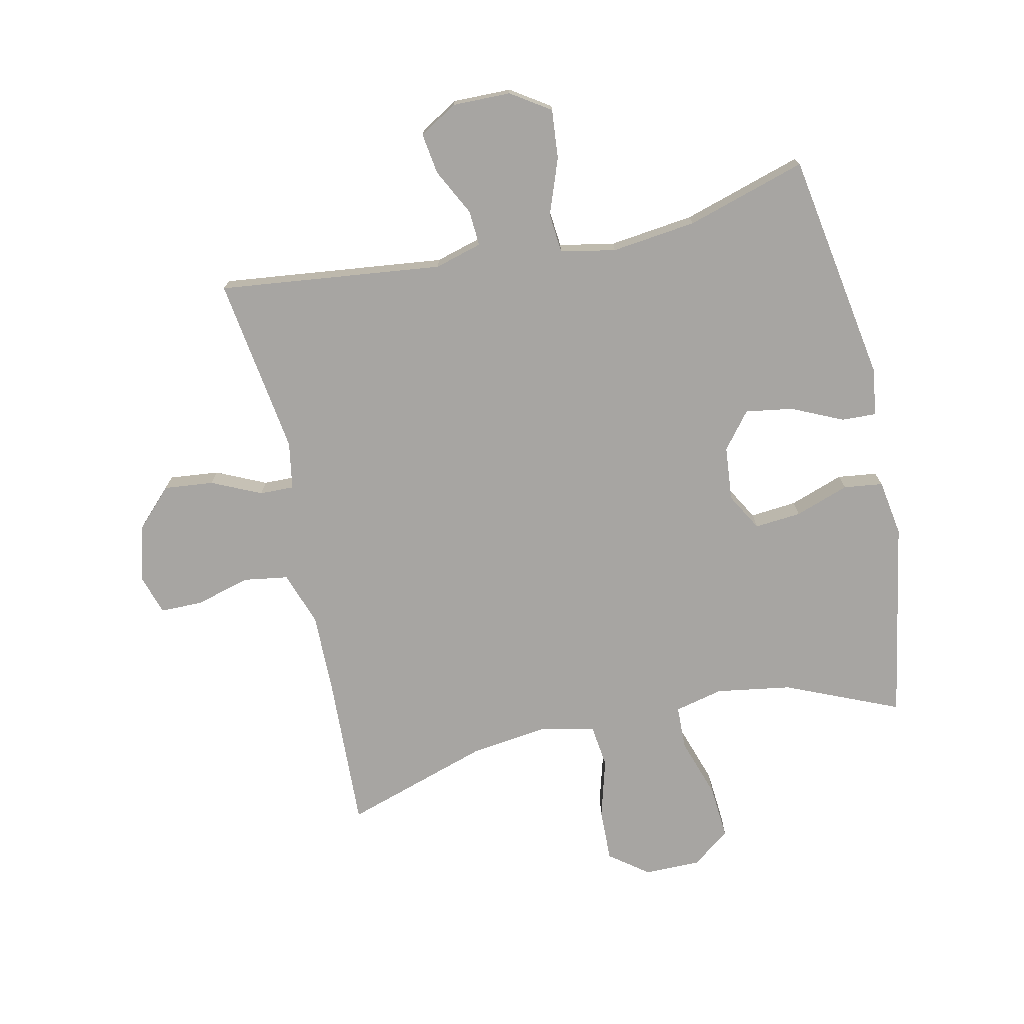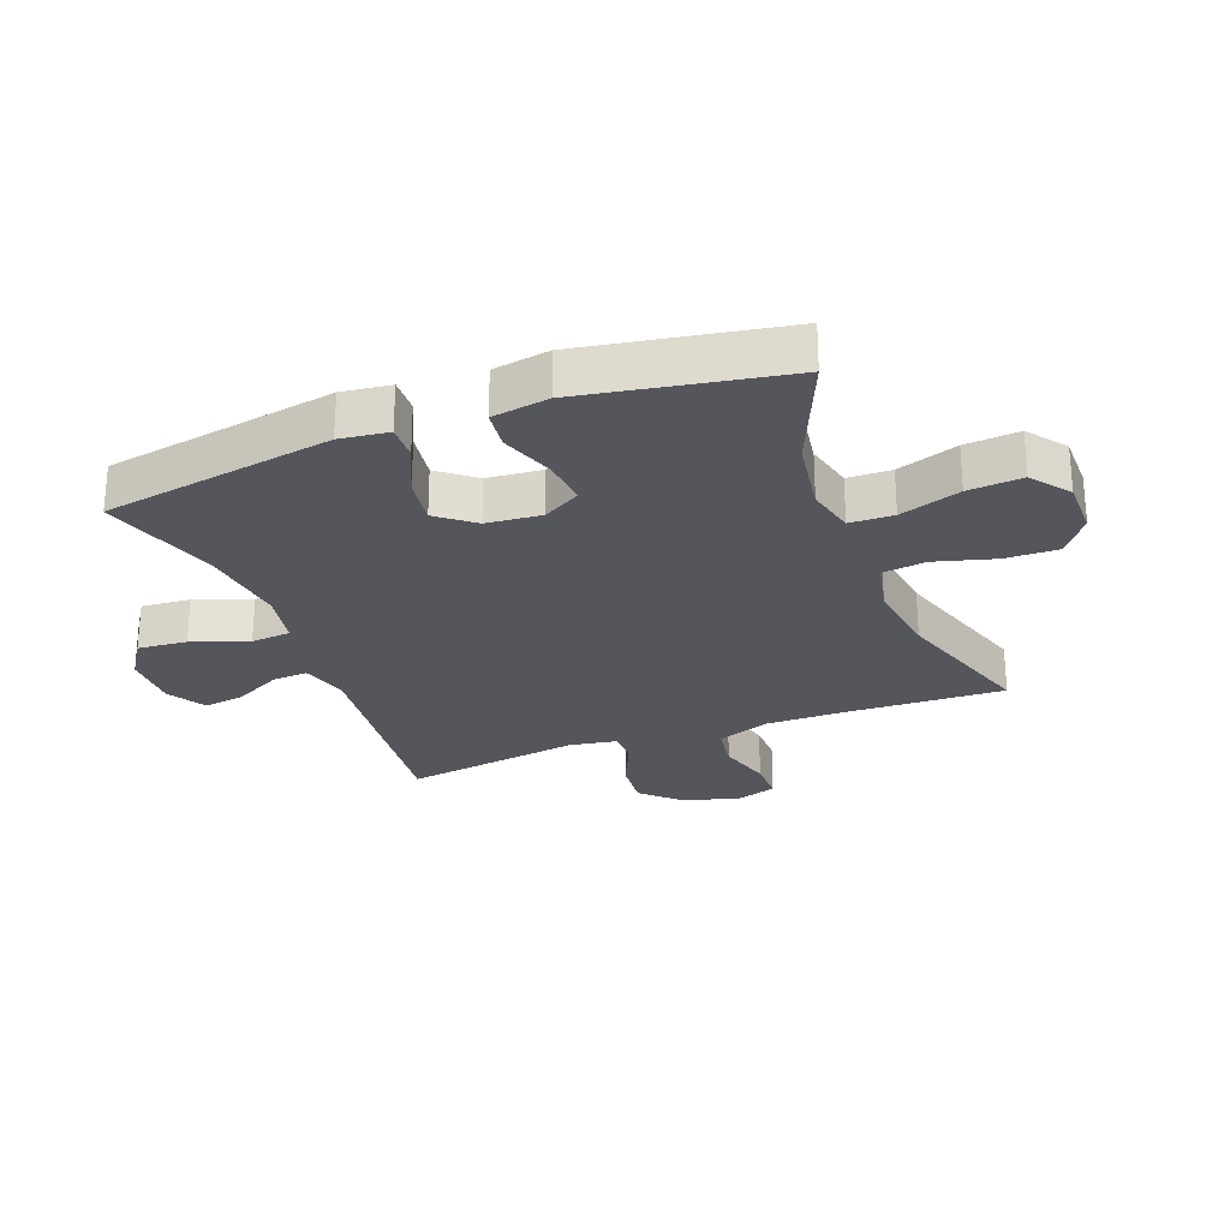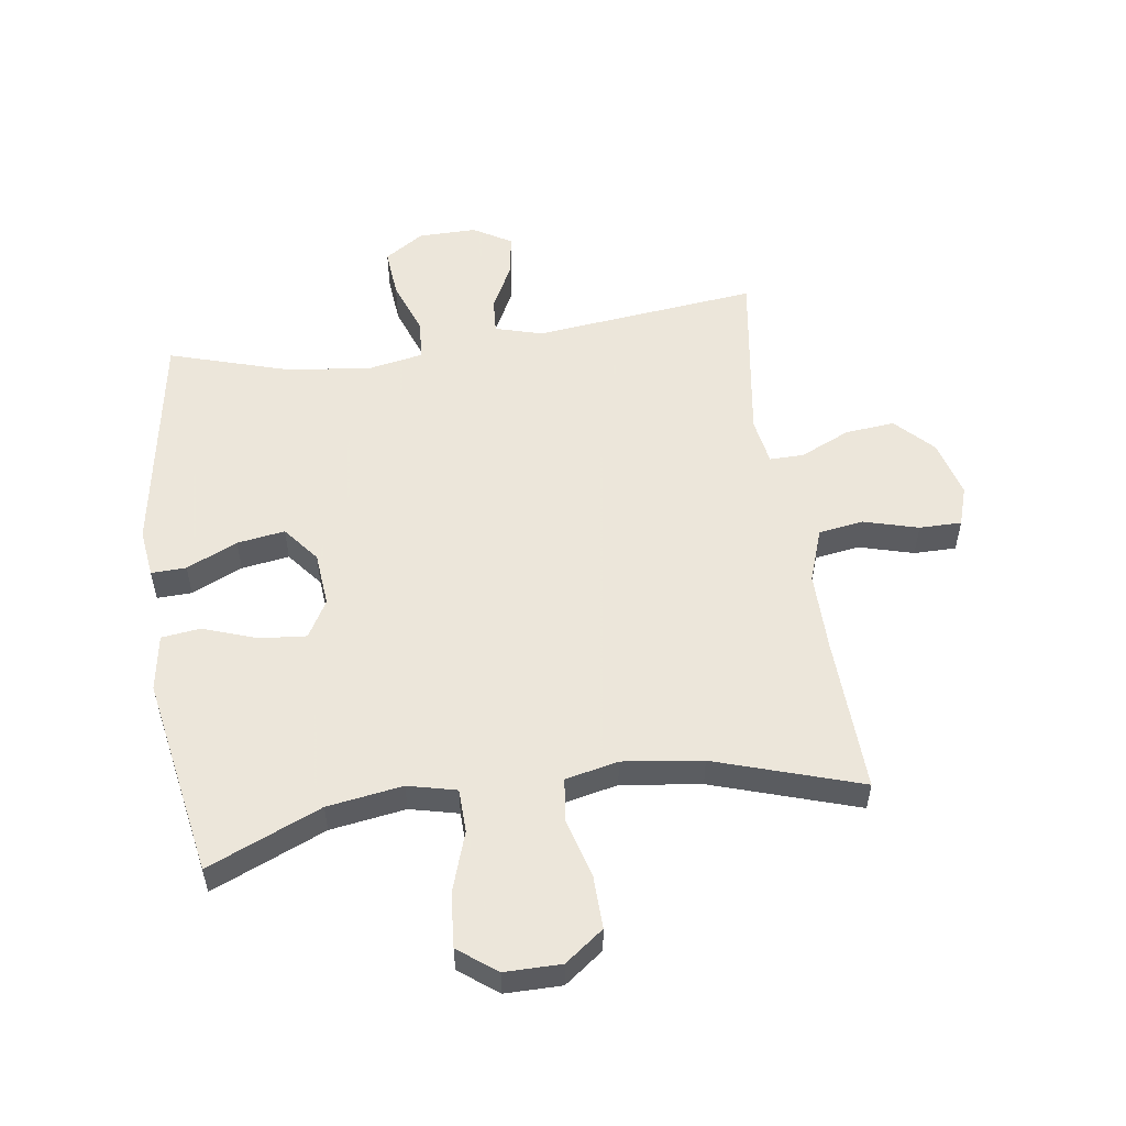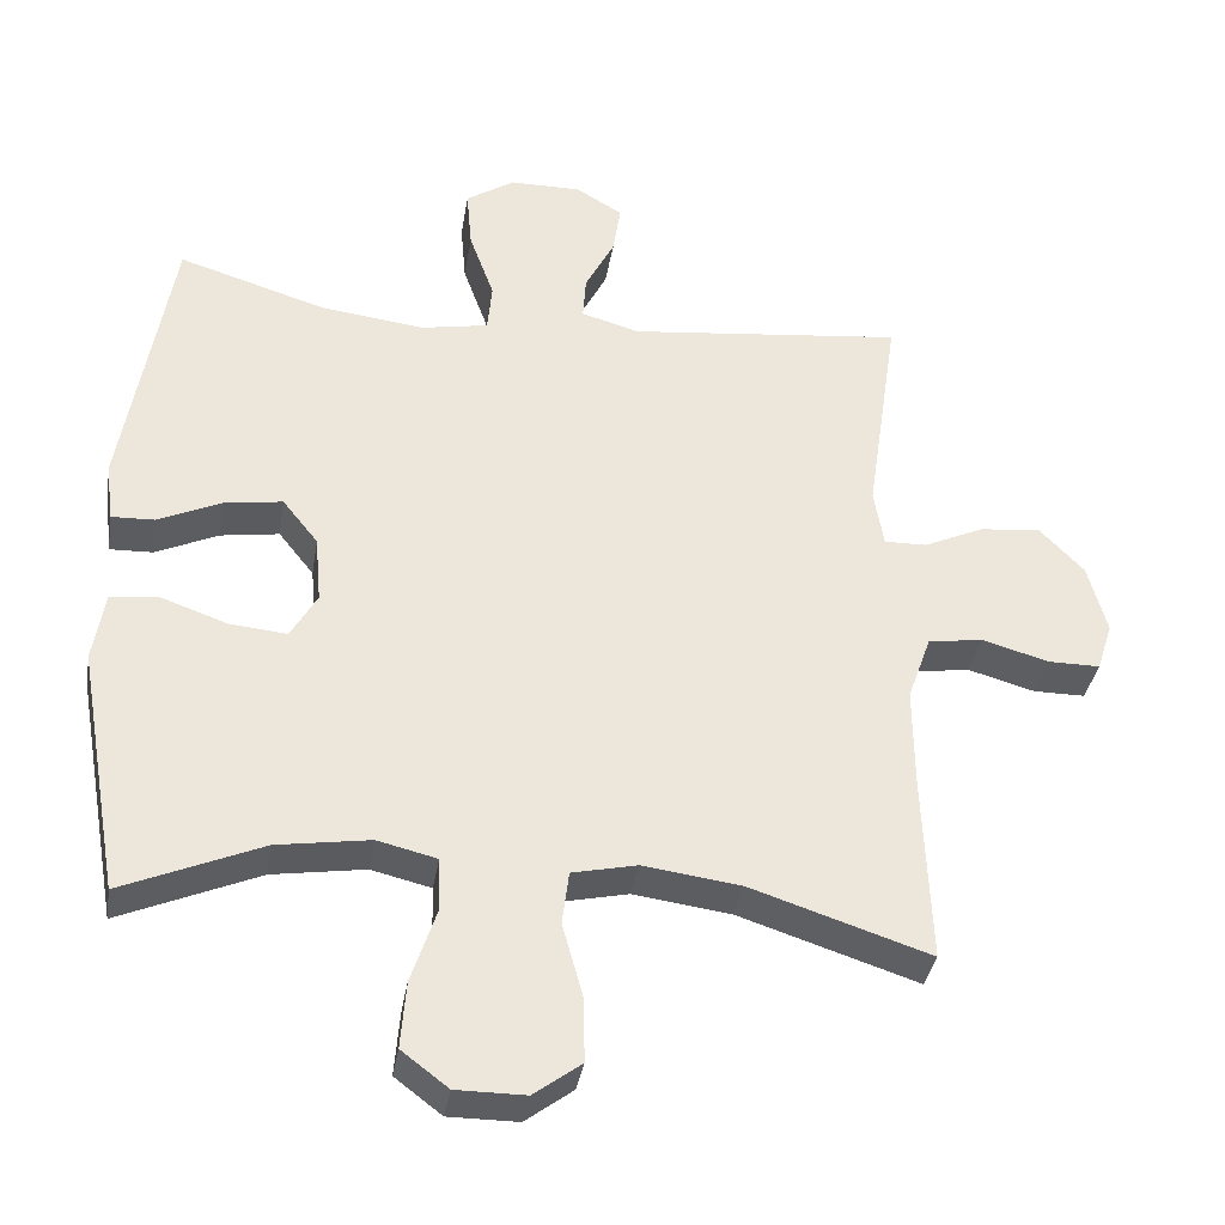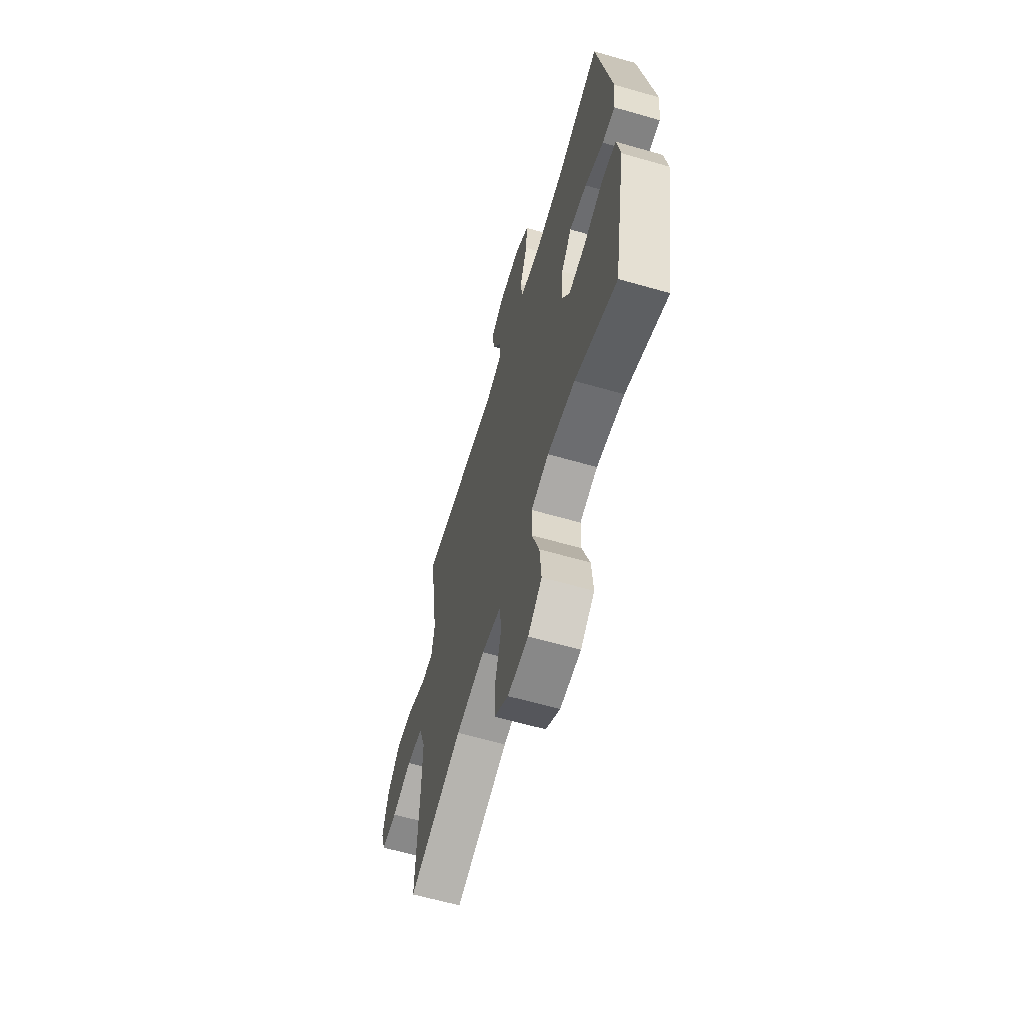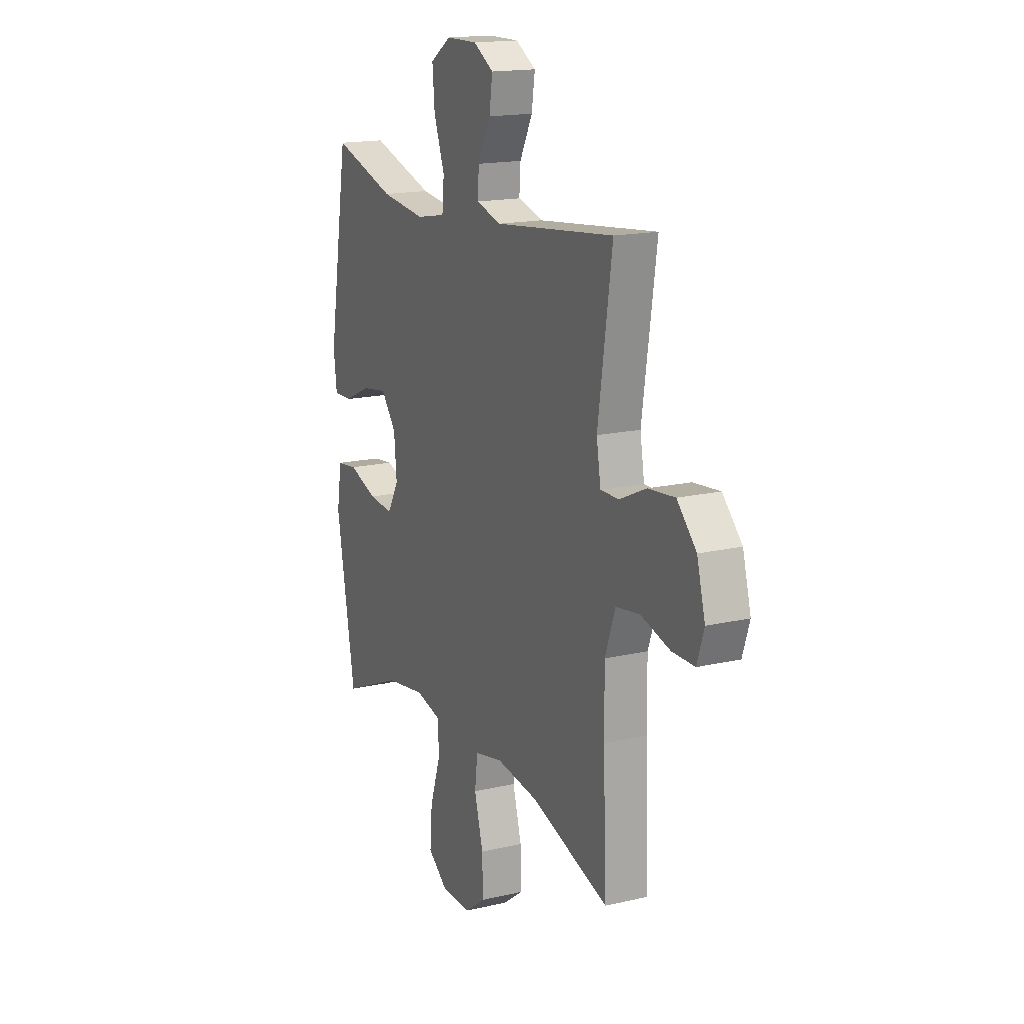
<metadata>
{"format":"obj","ext":"obj","renderer":"f3d","projection":"perspective","resolution":1024,"background":"white","views":[{"elev":-73.9,"azim":12.2,"up":"+Y"},{"elev":-26.2,"azim":110.9,"up":"+Y"},{"elev":54.2,"azim":171.8,"up":"+Y"},{"elev":-35.9,"azim":170.7,"up":"+Z"},{"elev":-62.7,"azim":73.8,"up":"+Z"},{"elev":16.6,"azim":-115.4,"up":"+Z"}]}
</metadata>
<code>
v 0.5 0.07 0.5
v 0.563 0.07 0.125
v 0.553 0.07 0.046
v 0.496 0.07 0.048
v 0.413 0.07 0.086
v 0.335 0.07 0.098
v 0.288 0.07 0.039
v 0.28 0.07 -0.05
v 0.315 0.07 -0.111
v 0.391 0.07 -0.104
v 0.479 0.07 -0.073
v 0.543 0.07 -0.081
v 0.558 0.07 -0.173
v 0.5 0.07 -0.5
v 0.315 0.07 -0.421
v 0.192 0.07 -0.402
v 0.113 0.07 -0.421
v 0.111 0.07 -0.492
v 0.144 0.07 -0.591
v 0.151 0.07 -0.679
v 0.089 0.07 -0.726
v -0.003 0.07 -0.726
v -0.066 0.07 -0.679
v -0.064 0.07 -0.593
v -0.037 0.07 -0.496
v -0.046 0.07 -0.425
v -0.132 0.07 -0.406
v -0.262 0.07 -0.423
v -0.5 0.07 -0.5
v -0.49 0.07 -0.246
v -0.489 0.07 -0.115
v -0.52 0.07 -0.027
v -0.593 0.07 -0.016
v -0.682 0.07 -0.041
v -0.751 0.07 -0.041
v -0.772 0.07 0.024
v -0.747 0.07 0.117
v -0.688 0.07 0.178
v -0.607 0.07 0.17
v -0.526 0.07 0.133
v -0.47 0.07 0.132
v -0.457 0.07 0.209
v -0.5 0.07 0.5
v -0.134 0.07 0.459
v -0.057 0.07 0.481
v -0.061 0.07 0.539
v -0.1 0.07 0.615
v -0.11 0.07 0.682
v -0.048 0.07 0.719
v 0.047 0.07 0.718
v 0.111 0.07 0.676
v 0.104 0.07 0.596
v 0.071 0.07 0.505
v 0.077 0.07 0.44
v 0.167 0.07 0.423
v 0.305 0.07 0.44
v 0.5 0 0.5
v 0.563 0 0.125
v 0.553 0 0.046
v 0.496 0 0.048
v 0.413 0 0.086
v 0.335 0 0.098
v 0.288 0 0.039
v 0.28 0 -0.05
v 0.315 0 -0.111
v 0.391 0 -0.104
v 0.479 0 -0.073
v 0.543 0 -0.081
v 0.558 0 -0.173
v 0.5 0 -0.5
v 0.315 0 -0.421
v 0.192 0 -0.402
v 0.113 0 -0.421
v 0.111 0 -0.492
v 0.144 0 -0.591
v 0.151 0 -0.679
v 0.089 0 -0.726
v -0.003 0 -0.726
v -0.066 0 -0.679
v -0.064 0 -0.593
v -0.037 0 -0.496
v -0.046 0 -0.425
v -0.132 0 -0.406
v -0.262 0 -0.423
v -0.5 0 -0.5
v -0.49 0 -0.246
v -0.489 0 -0.115
v -0.52 0 -0.027
v -0.593 0 -0.016
v -0.682 0 -0.041
v -0.751 0 -0.041
v -0.772 0 0.024
v -0.747 0 0.117
v -0.688 0 0.178
v -0.607 0 0.17
v -0.526 0 0.133
v -0.47 0 0.132
v -0.457 0 0.209
v -0.5 0 0.5
v -0.134 0 0.459
v -0.057 0 0.481
v -0.061 0 0.539
v -0.1 0 0.615
v -0.11 0 0.682
v -0.048 0 0.719
v 0.047 0 0.718
v 0.111 0 0.676
v 0.104 0 0.596
v 0.071 0 0.505
v 0.077 0 0.44
v 0.167 0 0.423
v 0.305 0 0.44
f 50 51 52 53
f 50 53 54
f 49 50 54
f 46 47 48 49
f 45 46 49 54
f 44 45 54
f 42 43 44
f 41 42 44 54
f 37 38 39 40
f 37 40 41
f 36 37 41
f 33 34 35 36
f 32 33 36 41
f 31 32 41 54
f 28 29 30
f 27 28 30 31
f 26 27 31 54
f 22 23 24 25
f 18 19 20 21
f 17 18 21 22
f 12 13 14 15
f 10 11 12 15
f 9 10 15 16
f 8 9 16 17
f 2 3 4 5
f 56 1 2 5
f 55 56 5 6
f 17 22 25 26
f 7 8 17 26
f 7 26 54 55
f 6 7 55
f 109 108 107 106
f 110 109 106
f 110 106 105
f 105 104 103 102
f 110 105 102 101
f 110 101 100
f 100 99 98
f 110 100 98 97
f 96 95 94 93
f 97 96 93
f 97 93 92
f 92 91 90 89
f 97 92 89 88
f 110 97 88 87
f 86 85 84
f 87 86 84 83
f 110 87 83 82
f 81 80 79 78
f 77 76 75 74
f 78 77 74 73
f 71 70 69 68
f 71 68 67 66
f 72 71 66 65
f 73 72 65 64
f 61 60 59 58
f 61 58 57 112
f 62 61 112 111
f 82 81 78 73
f 82 73 64 63
f 111 110 82 63
f 111 63 62
f 1 57 58 2
f 2 58 59 3
f 3 59 60 4
f 4 60 61 5
f 5 61 62 6
f 6 62 63 7
f 7 63 64 8
f 8 64 65 9
f 9 65 66 10
f 10 66 67 11
f 11 67 68 12
f 12 68 69 13
f 13 69 70 14
f 14 70 71 15
f 15 71 72 16
f 16 72 73 17
f 17 73 74 18
f 18 74 75 19
f 19 75 76 20
f 20 76 77 21
f 21 77 78 22
f 22 78 79 23
f 23 79 80 24
f 24 80 81 25
f 25 81 82 26
f 26 82 83 27
f 27 83 84 28
f 28 84 85 29
f 29 85 86 30
f 30 86 87 31
f 31 87 88 32
f 32 88 89 33
f 33 89 90 34
f 34 90 91 35
f 35 91 92 36
f 36 92 93 37
f 37 93 94 38
f 38 94 95 39
f 39 95 96 40
f 40 96 97 41
f 41 97 98 42
f 42 98 99 43
f 43 99 100 44
f 44 100 101 45
f 45 101 102 46
f 46 102 103 47
f 47 103 104 48
f 48 104 105 49
f 49 105 106 50
f 50 106 107 51
f 51 107 108 52
f 52 108 109 53
f 53 109 110 54
f 54 110 111 55
f 55 111 112 56
f 56 112 57 1

</code>
